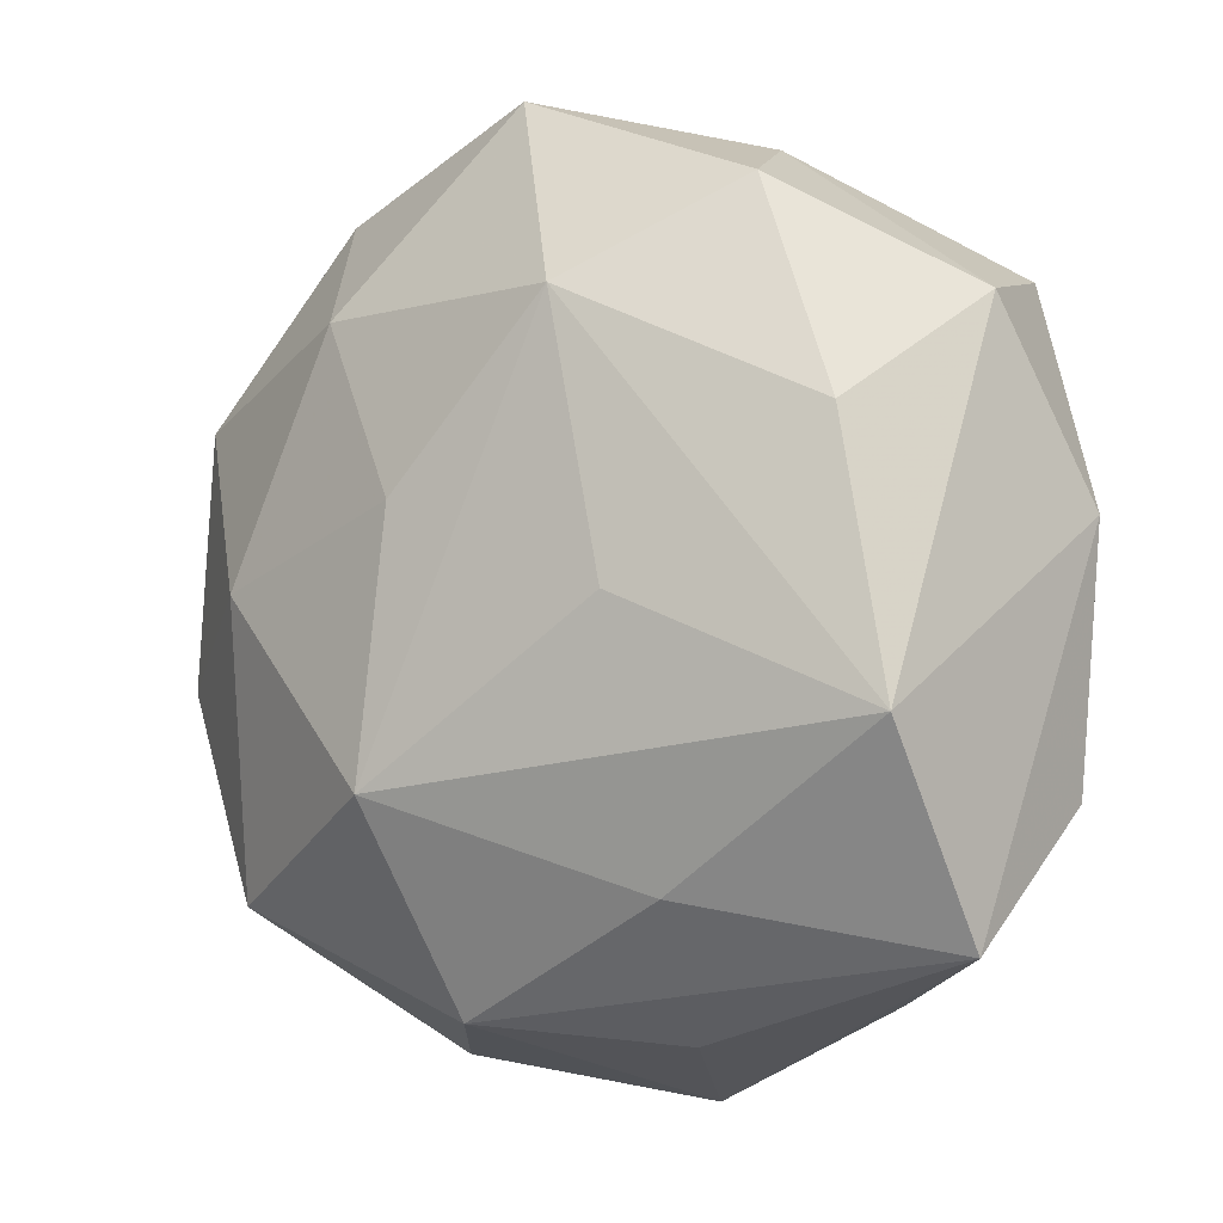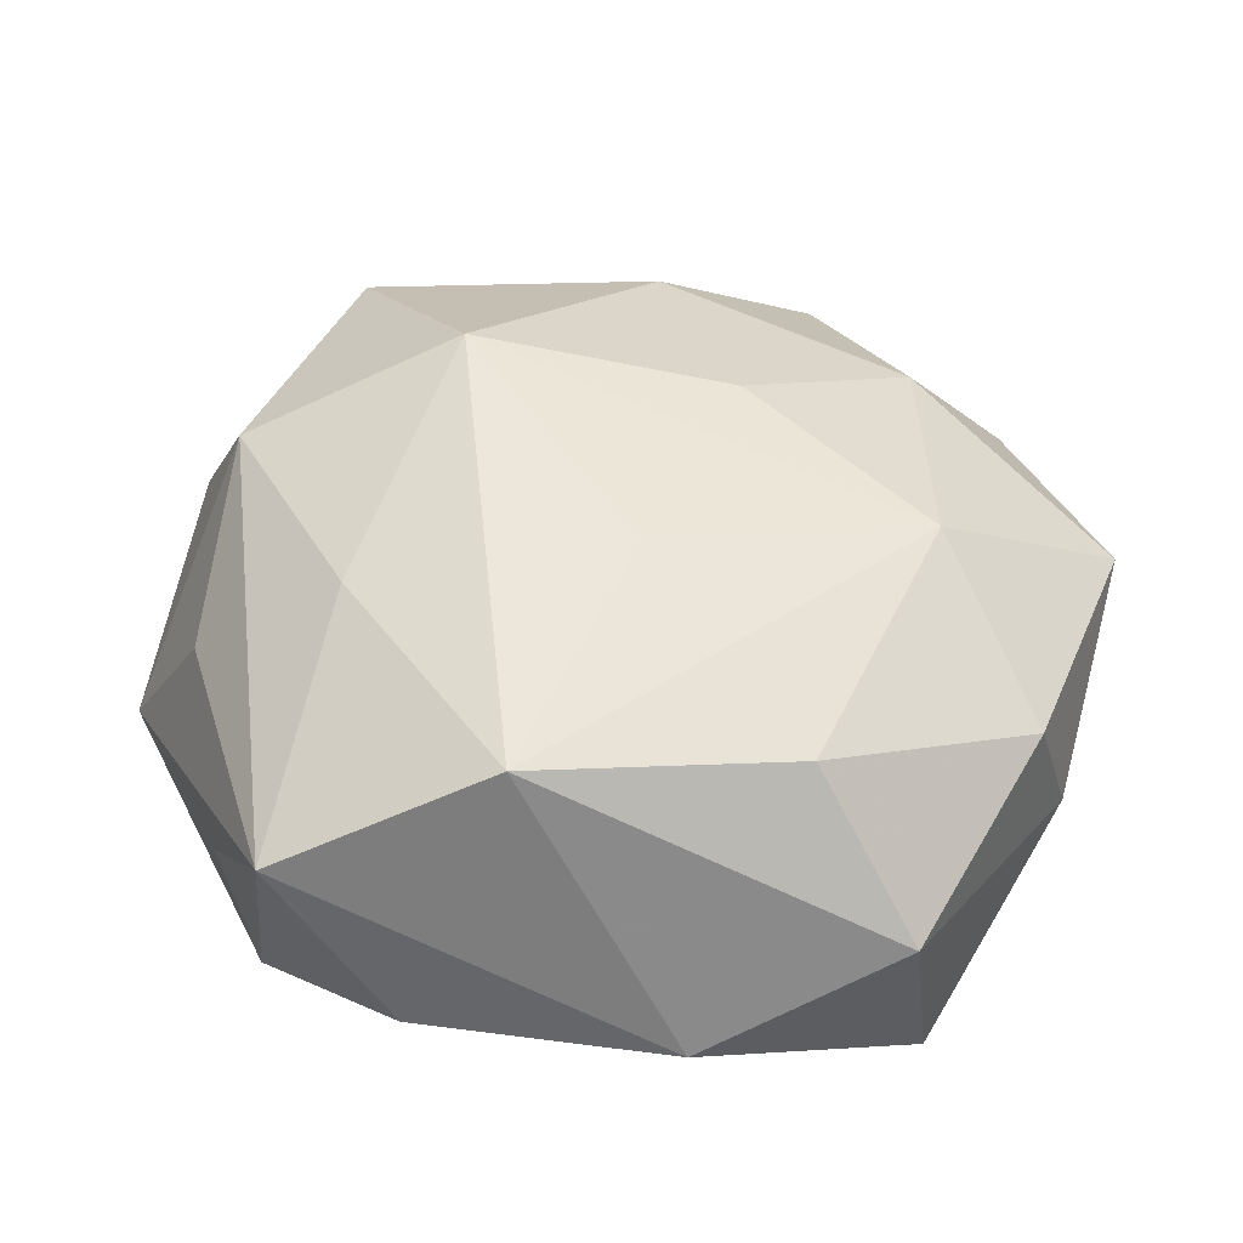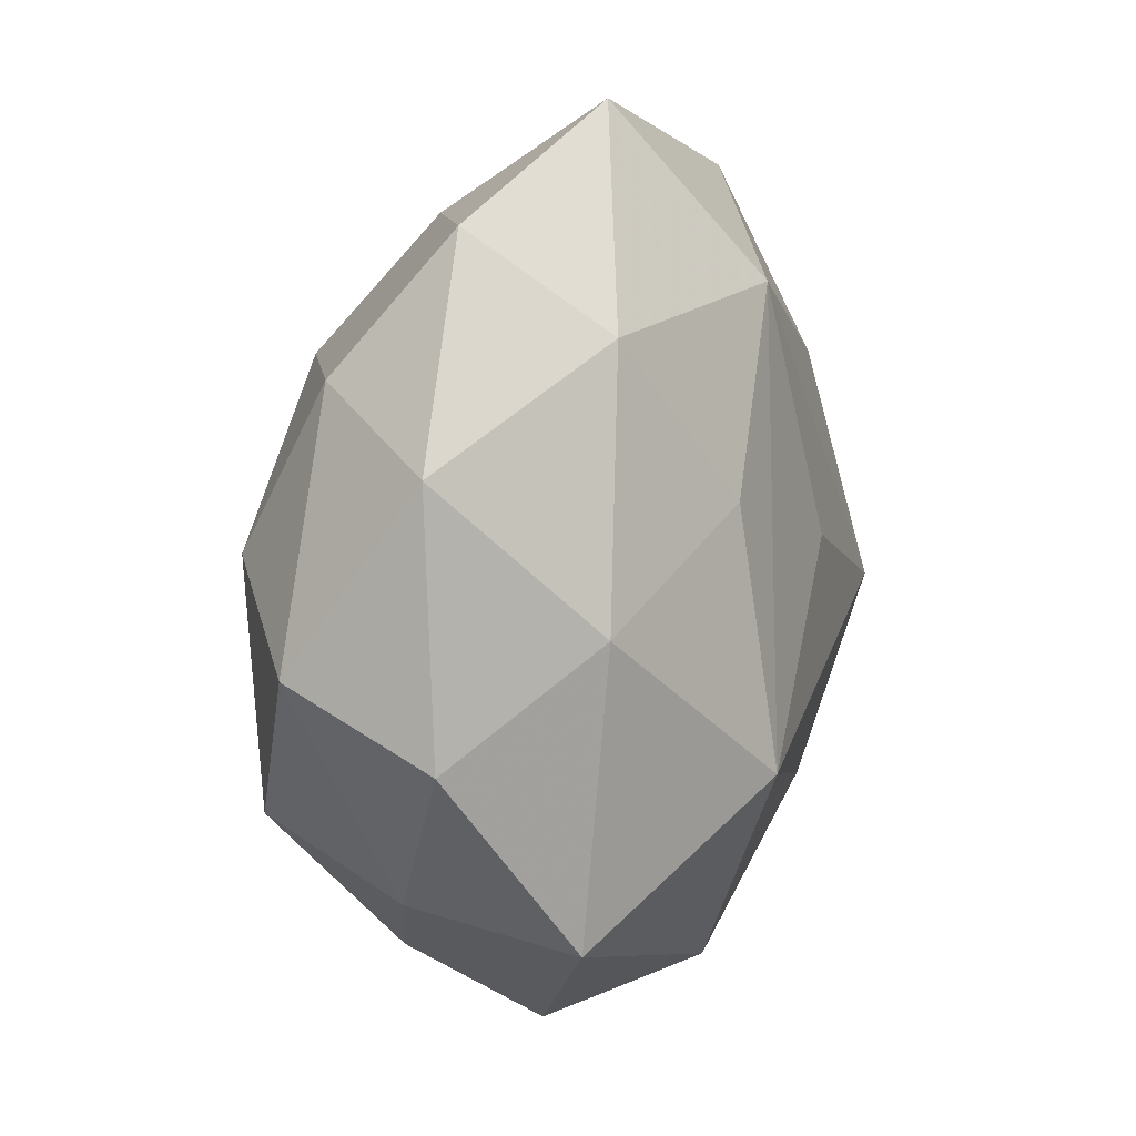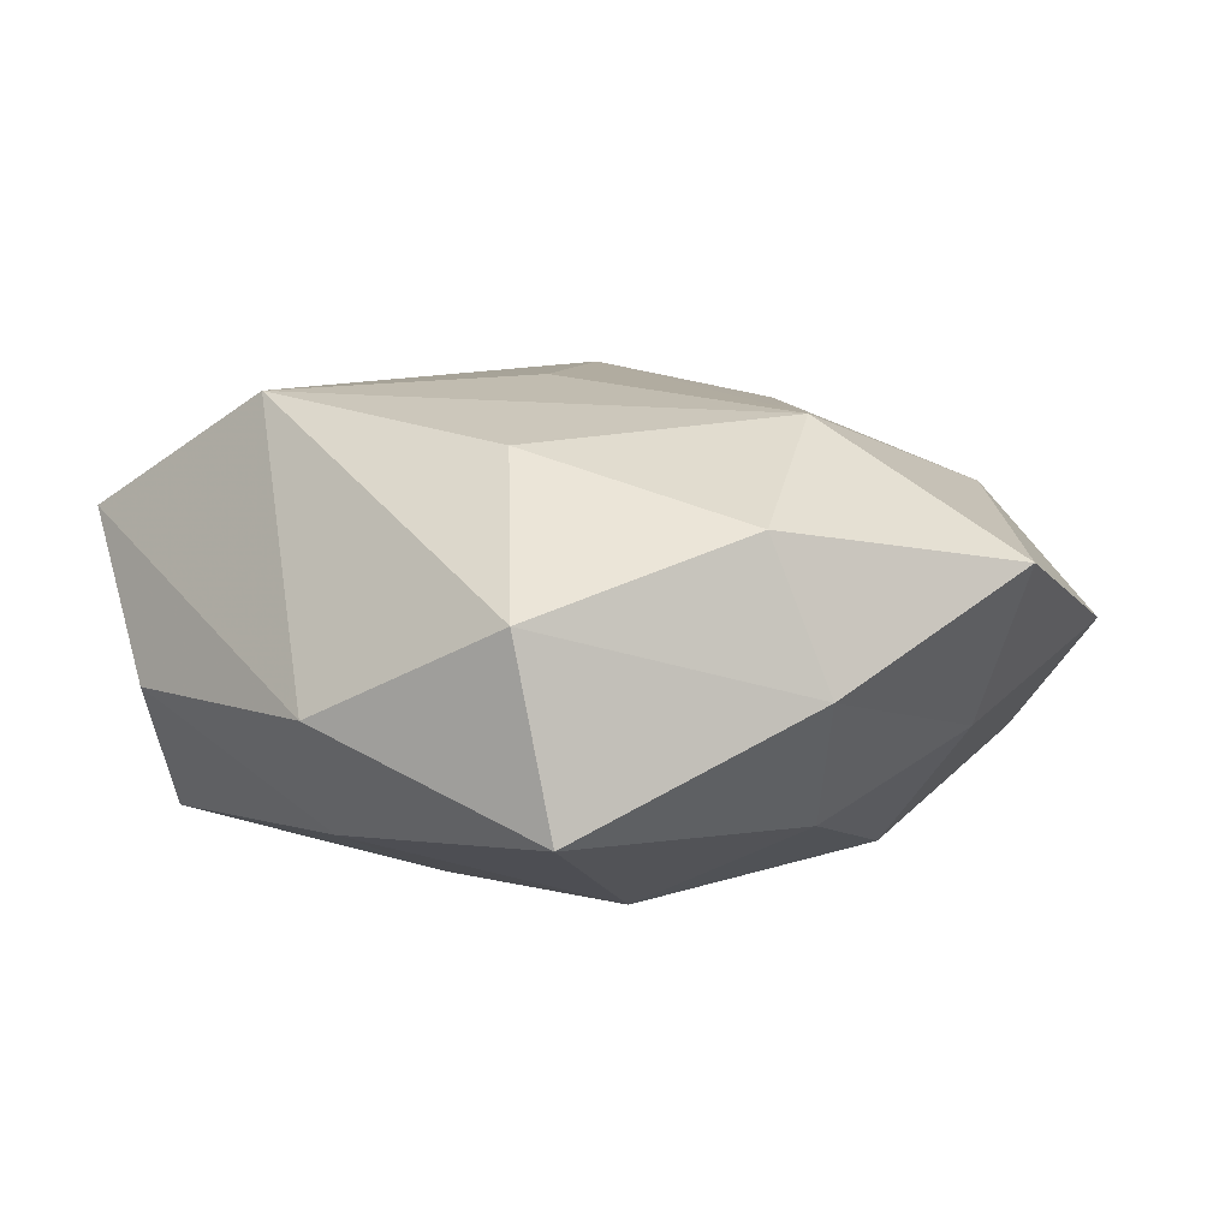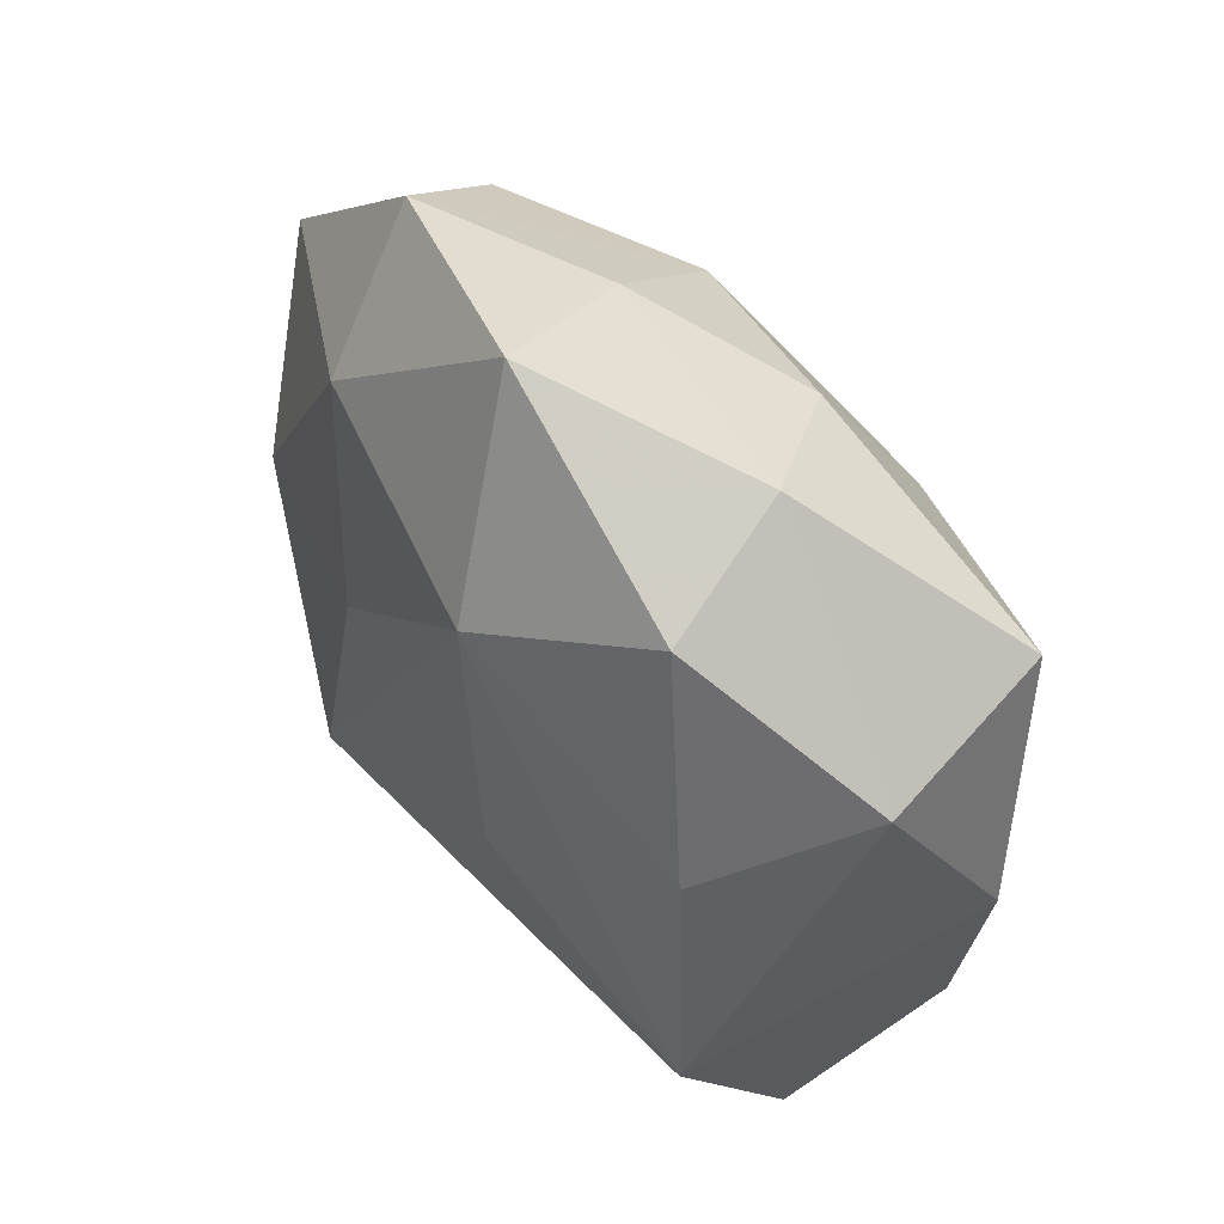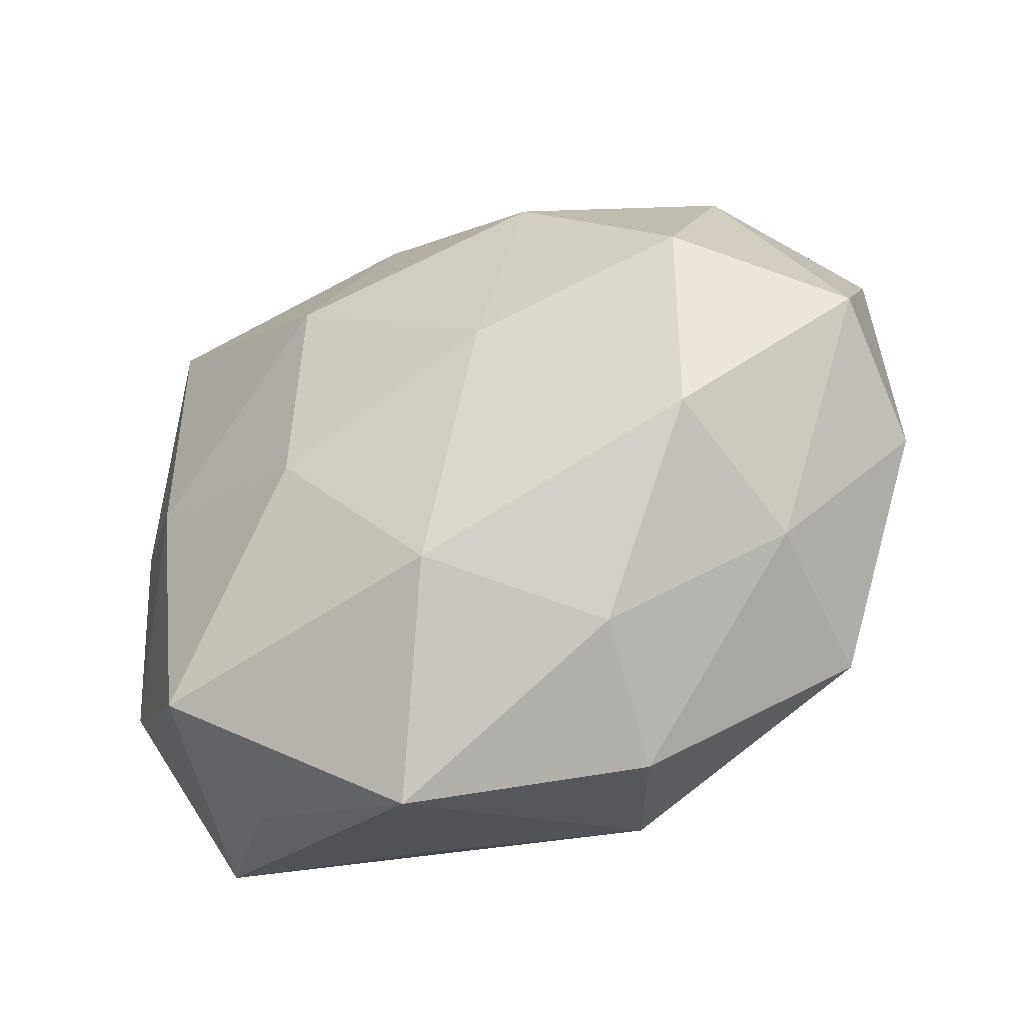
<metadata>
{"format":"obj","ext":"obj","renderer":"f3d","projection":"perspective","resolution":1024,"background":"white","views":[{"elev":2.0,"azim":28.4,"up":"+Y"},{"elev":47.1,"azim":94.1,"up":"+Z"},{"elev":12.8,"azim":-69.6,"up":"+Y"},{"elev":3.0,"azim":136.8,"up":"+Z"},{"elev":65.7,"azim":52.1,"up":"+Y"},{"elev":-48.4,"azim":-151.0,"up":"+Y"}]}
</metadata>
<code>
v -0.01036 -0.01081 0.01982
v 0.03228 0.007563 -0.004506
v 0.01307 0.03005 0.007649
v -0.02626 -0.01796 -0.002218
v -0.00607 -0.02667 0.01305
v 0.02366 -1.545e-05 -0.01327
v -0.03526 -0.0001967 -0.006718
v 0.02919 -0.02023 0.008843
v -0.0255 0.001917 0.0126
v 0.01013 -0.01692 0.01567
v 0.003451 0.02534 -0.01205
v -0.009377 0.02787 -0.00608
v -0.009883 0.008584 0.01662
v 0.008039 -0.02818 0.005993
v 0.02025 -0.02341 -0.01354
v 0.00975 0.03264 -0.003127
v 0.00828 -0.007038 -0.01799
v 0.02639 -0.004306 0.01667
v 0.007423 0.01157 -0.01842
v -0.008943 -0.001003 -0.01834
v -0.03475 -0.00574 0.003997
v -0.02545 0.01809 -0.007664
v 0.001499 0.02267 0.01507
v 0.03153 -0.01147 -0.003466
v -0.0114 0.0176 -0.01514
v 0.003844 -0.0344 -0.005926
v -0.0184 0.02088 0.01056
v -0.003705 -0.02232 -0.01674
v -0.01398 -0.02583 -0.007582
v -0.02444 0.005453 -0.01478
v -0.02378 -0.01339 -0.0139
v 0.02736 0.02222 0.001894
v 0.01981 -0.02554 -0.00139
v 0.025 0.02356 -0.0119
v 0.007047 0.002944 0.01807
v -0.02551 -0.02033 0.01066
v 0.02101 0.01483 0.01289
v -0.0338 0.01347 0.002925
v -0.005824 0.03598 0.005309
v -0.01186 -0.03097 0.002584
v -0.02259 0.02842 0.0008662
f 28 26 29
f 28 29 31
f 5 1 36
f 15 26 28
f 23 3 39
f 37 3 23
f 8 2 18
f 37 23 18
f 21 38 7
f 4 31 29
f 36 21 4
f 7 31 4
f 4 21 7
f 7 38 22
f 19 11 34
f 25 11 19
f 14 26 8
f 8 5 14
f 14 5 26
f 40 5 36
f 26 5 40
f 40 29 26
f 36 4 40
f 40 4 29
f 8 26 33
f 33 15 8
f 26 15 33
f 39 3 16
f 34 11 16
f 32 2 34
f 32 3 37
f 37 18 32
f 32 18 2
f 34 16 32
f 32 16 3
f 8 15 24
f 24 2 8
f 34 2 6
f 6 19 34
f 6 24 15
f 2 24 6
f 27 23 39
f 1 5 10
f 10 18 1
f 10 5 8
f 8 18 10
f 35 23 1
f 1 18 35
f 35 18 23
f 38 21 9
f 9 27 38
f 36 1 9
f 9 21 36
f 12 11 25
f 39 16 12
f 12 16 11
f 41 22 38
f 41 27 39
f 38 27 41
f 39 12 41
f 25 22 41
f 41 12 25
f 7 22 30
f 30 22 25
f 30 31 7
f 17 15 28
f 17 6 15
f 19 6 17
f 1 23 13
f 23 27 13
f 13 9 1
f 27 9 13
f 20 17 28
f 19 17 20
f 28 31 20
f 31 30 20
f 25 19 20
f 20 30 25

</code>
